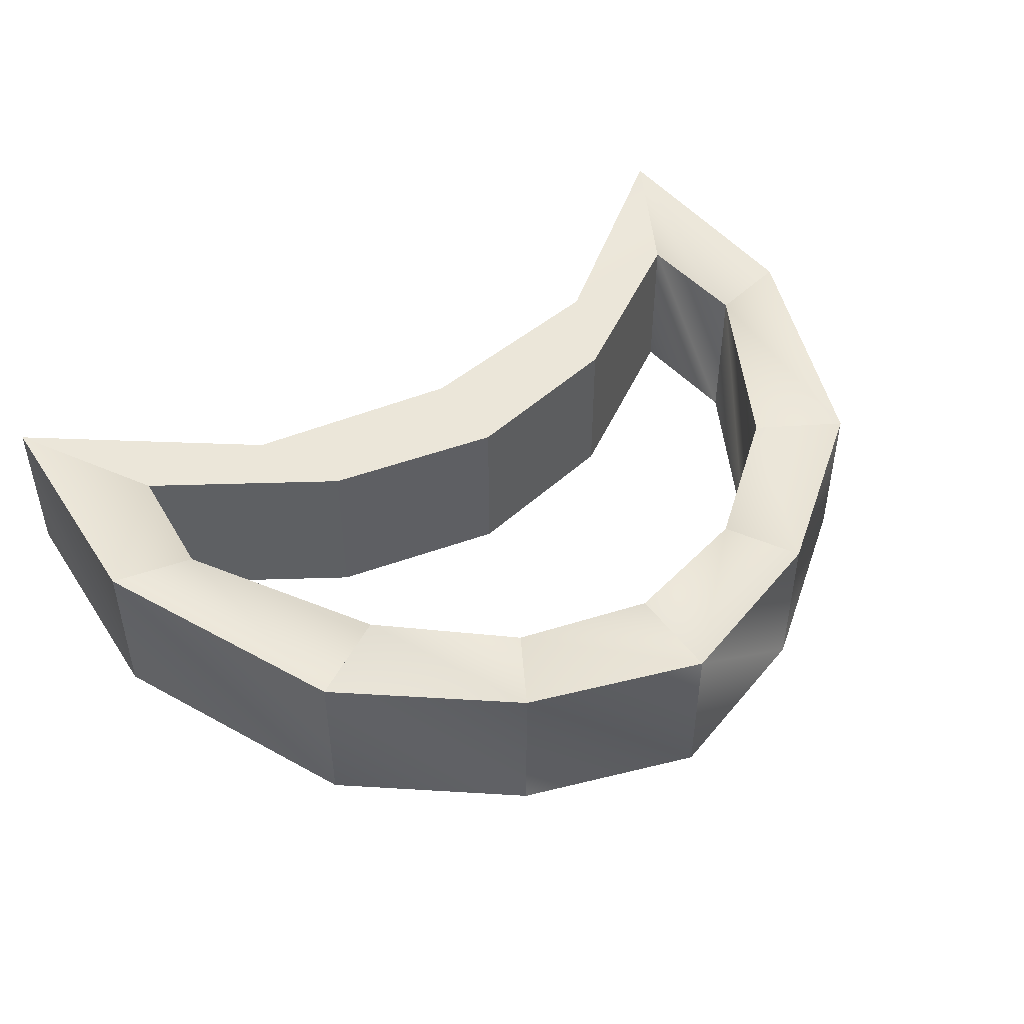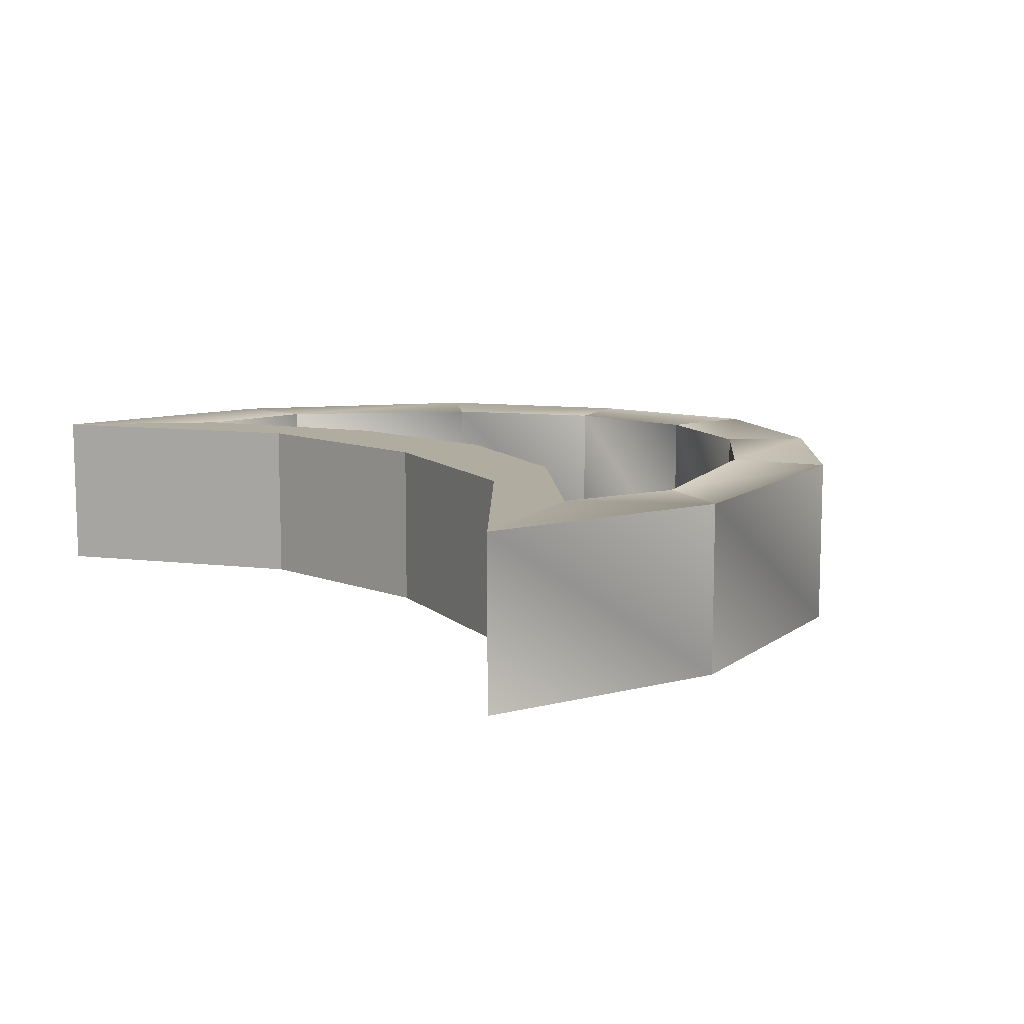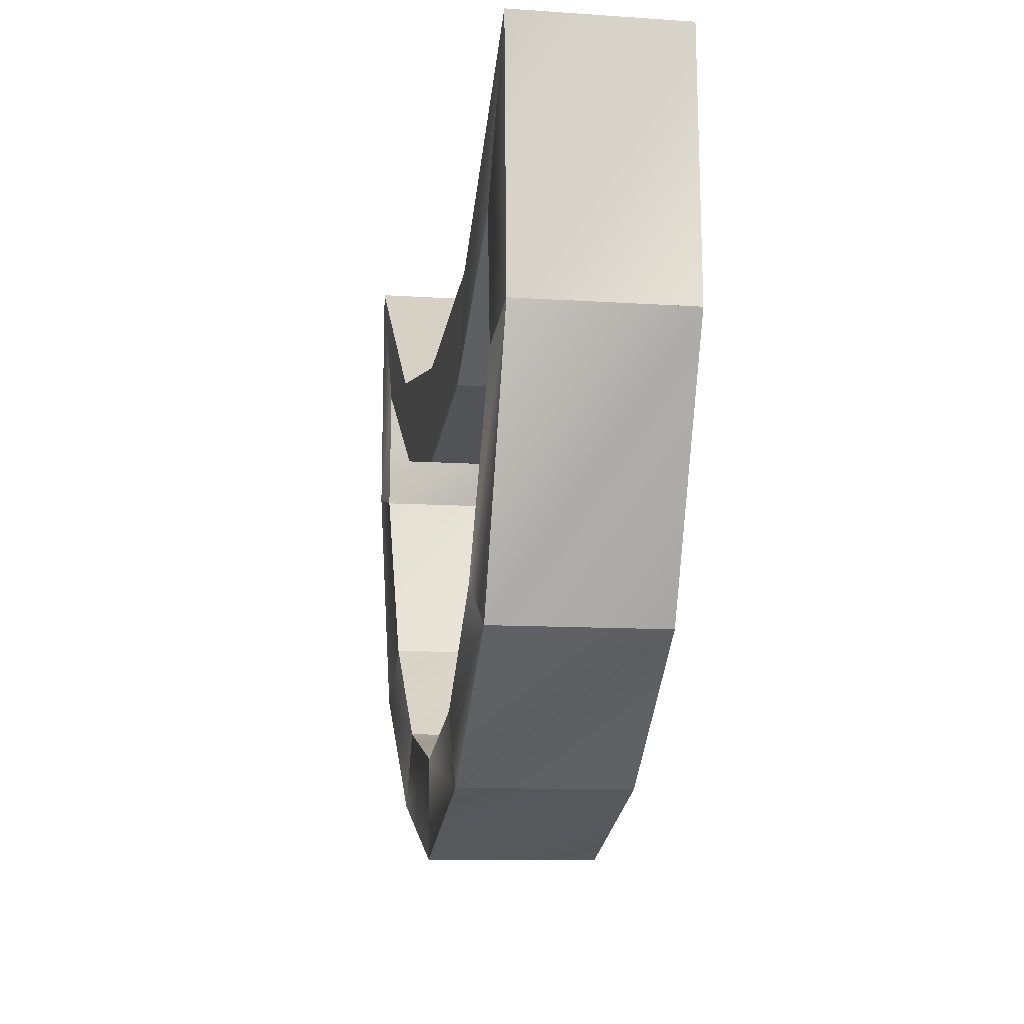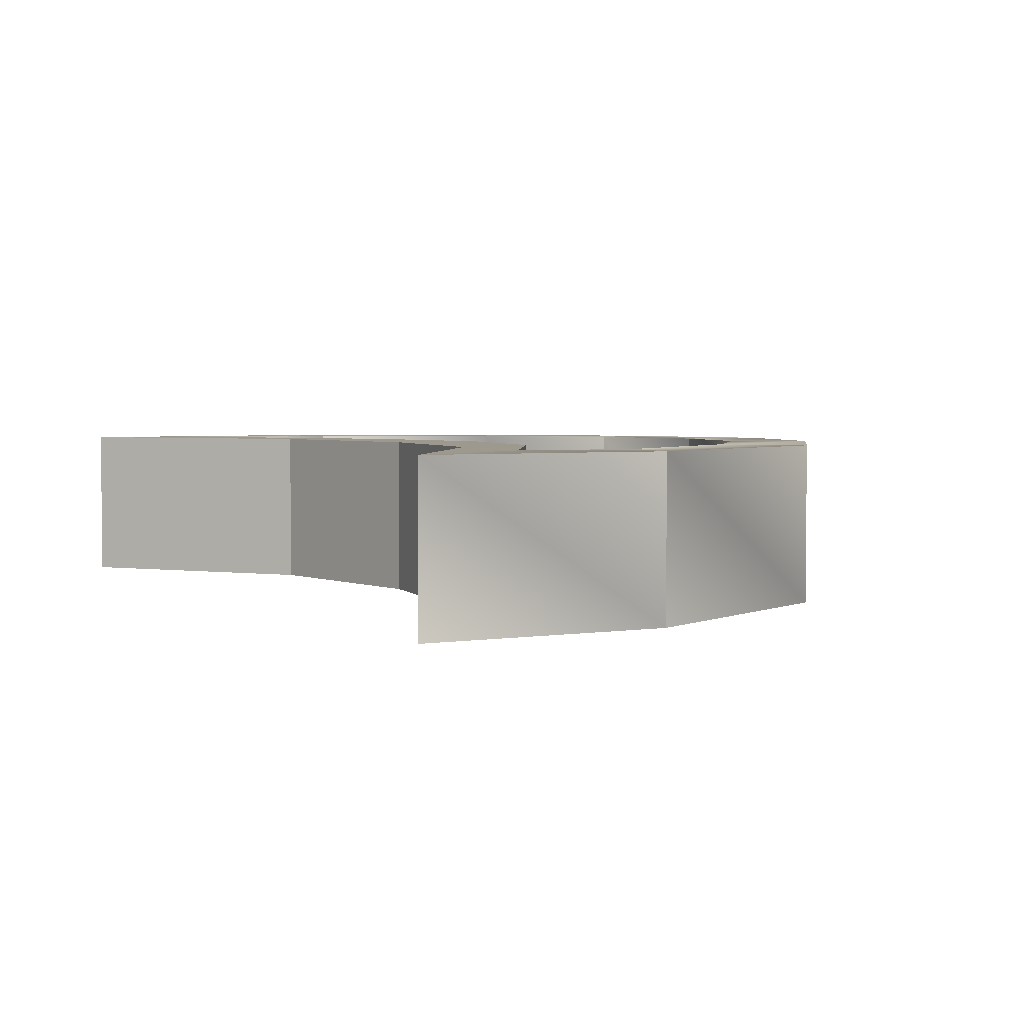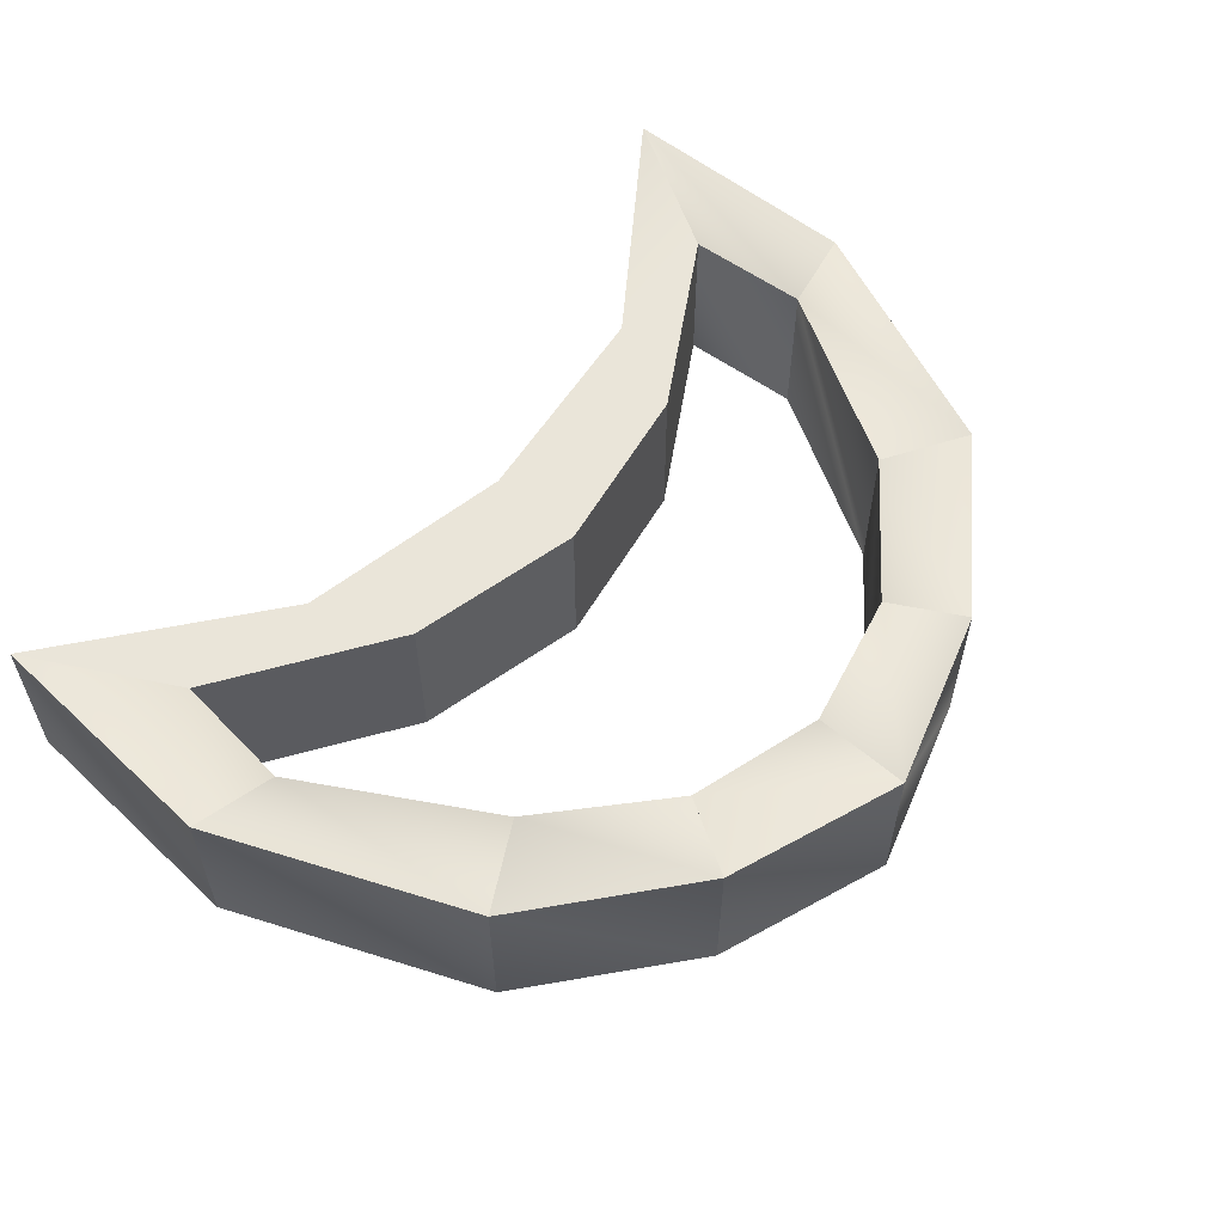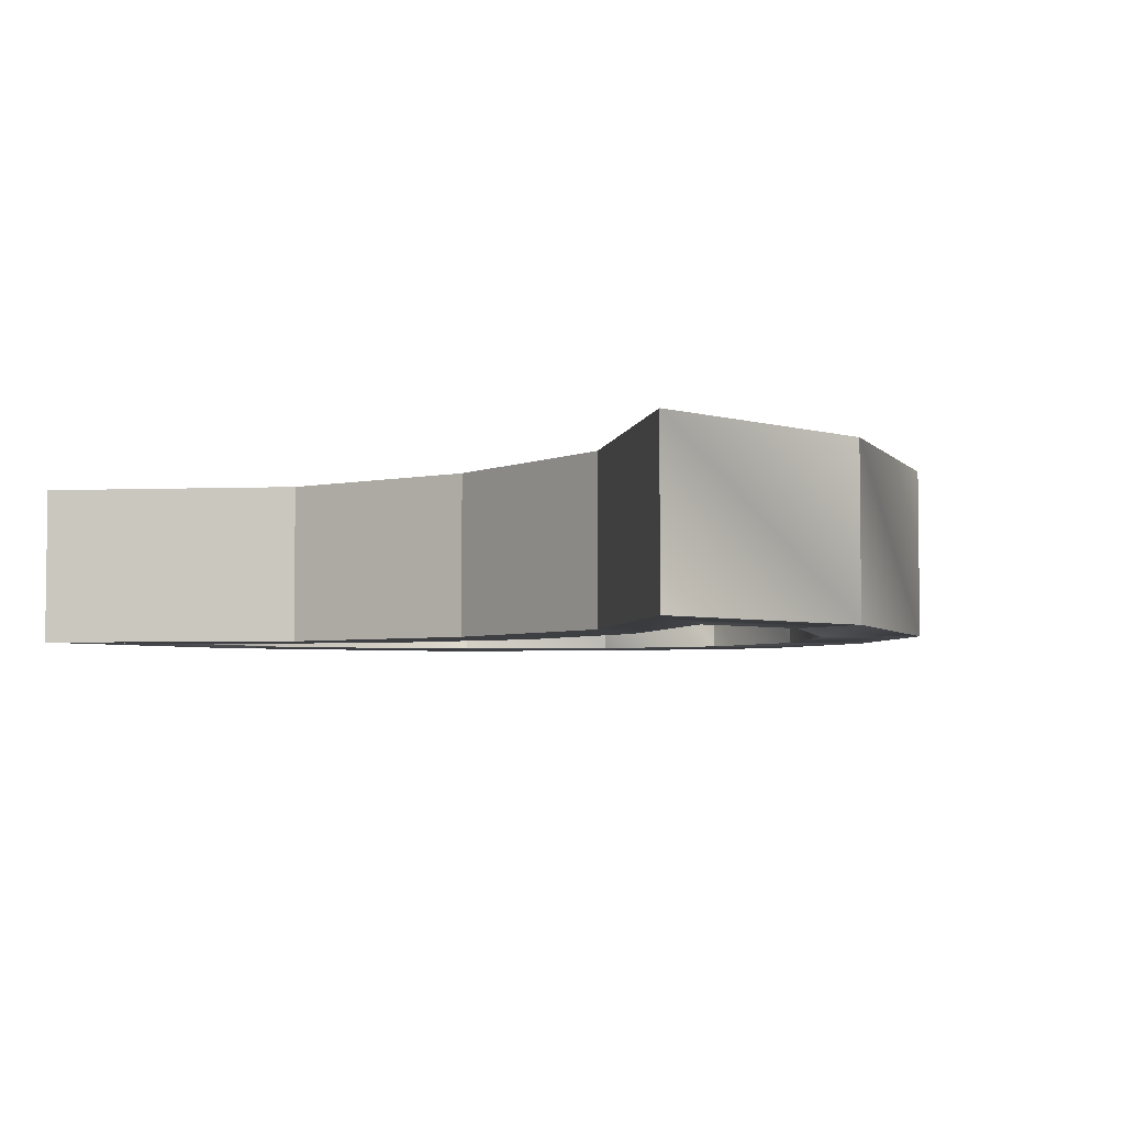
<metadata>
{"format":"obj","ext":"obj","renderer":"f3d","projection":"perspective","resolution":1024,"background":"white","views":[{"elev":47.4,"azim":-34.2,"up":"+Z"},{"elev":10.1,"azim":-126.1,"up":"+Z"},{"elev":-10.4,"azim":-99.8,"up":"+Y"},{"elev":3.4,"azim":-119.9,"up":"+Z"},{"elev":57.8,"azim":-48.3,"up":"+Z"},{"elev":-4.2,"azim":-136.2,"up":"+Z"}]}
</metadata>
<code>
o glass
v -0.05997 0.0472 0.01122
v -0.04846 0.02682 0.01122
v -0.04846 0.02682 -0.01122
v -0.05997 0.0472 -0.01122
v -0.04998 0.01001 -0.01122
v -0.06149 0.01264 -0.01122
v -0.06149 0.01264 0.01122
v -0.04998 0.01001 0.01122
f 1 4 6 7
f 7 8 2 1
f 8 5 3 2
f 6 4 3 5
f 2 3 4 1
f 6 5 8 7
o glass.001
v -0.00011 0.01985 0.01122
v -0.00011 0.006555 0.01122
v -0.00011 0.006555 -0.01122
v -0.00011 0.01985 -0.01122
v 0.02982 0.02482 -0.01122
v 0.02406 0.01159 0.01122
v 0.02982 0.02482 0.01122
v 0.02406 0.01159 -0.01122
f 14 15 9 10
f 10 11 16 14
f 15 13 12 9
f 16 11 12 13
f 10 9 12 11
f 16 13 15 14
o glass.002
v -0.00011 0.01985 0.01122
v -0.00011 0.006555 0.01122
v -0.00011 0.006555 -0.01122
v -0.00011 0.01985 -0.01122
v -0.02428 0.01159 0.01122
v -0.03004 0.02482 0.01122
v -0.03004 0.02482 -0.01122
v -0.02428 0.01159 -0.01122
f 22 21 18 17
f 21 24 19 18
f 17 20 23 22
f 19 24 23 20
f 18 19 20 17
f 23 24 21 22
o glass.003
v -0.05997 0.0472 0.01122
v -0.04846 0.02682 0.01122
v -0.04846 0.02682 -0.01122
v -0.05997 0.0472 -0.01122
v -0.02428 0.01159 0.01122
v -0.03004 0.02482 0.01122
v -0.03004 0.02482 -0.01122
v -0.02428 0.01159 -0.01122
f 29 30 25 26
f 30 31 28 25
f 26 27 32 29
f 28 31 32 27
f 26 25 28 27
f 31 30 29 32
o glass.004
v 0.04824 0.02682 -0.01122
v 0.05975 0.0472 0.01122
v 0.05975 0.0472 -0.01122
v 0.04824 0.02682 0.01122
v 0.02982 0.02482 -0.01122
v 0.02406 0.01159 0.01122
v 0.02982 0.02482 0.01122
v 0.02406 0.01159 -0.01122
f 38 40 33 36
f 39 38 36 34
f 34 35 37 39
f 37 35 33 40
f 40 38 39 37
f 33 35 34 36
o glass.005
v 0.04824 0.02682 -0.01122
v 0.05975 0.0472 0.01122
v 0.05975 0.0472 -0.01122
v 0.04824 0.02682 0.01122
v 0.06126 0.01264 0.01122
v 0.04974 0.01001 0.01122
v 0.04974 0.01001 -0.01122
v 0.06126 0.01264 -0.01122
f 45 48 43 42
f 42 44 46 45
f 44 41 47 46
f 41 43 48 47
f 48 45 46 47
f 41 44 42 43
o glass.006
v 0.03567 -0.01527 -0.01122
v 0.04719 -0.02192 0.01122
v 0.04719 -0.02192 -0.01122
v 0.03567 -0.01527 0.01122
v 0.06126 0.01264 0.01122
v 0.04974 0.01001 0.01122
v 0.04974 0.01001 -0.01122
v 0.06126 0.01264 -0.01122
f 50 51 56 53
f 54 55 49 52
f 54 52 50 53
f 55 56 51 49
f 56 55 54 53
f 50 52 49 51
o glass.007
v 0.03567 -0.01527 -0.01122
v 0.04719 -0.02192 0.01122
v 0.04719 -0.02192 -0.01122
v 0.03567 -0.01527 0.01122
v 0.02422 -0.0392 -0.01122
v 0.01846 -0.02923 0.01122
v 0.01846 -0.02923 -0.01122
v 0.02422 -0.0392 0.01122
f 64 61 59 58
f 60 57 63 62
f 60 62 64 58
f 59 61 63 57
f 61 64 62 63
f 58 59 57 60
o glass.008
v -0.00011 -0.03402 -0.01122
v -0.00011 -0.04731 -0.01122
v -0.00011 -0.04731 0.01122
v -0.00011 -0.03402 0.01122
v 0.02422 -0.0392 -0.01122
v 0.01846 -0.02923 0.01122
v 0.01846 -0.02923 -0.01122
v 0.02422 -0.0392 0.01122
f 70 71 65 68
f 67 66 69 72
f 70 68 67 72
f 69 66 65 71
f 68 65 66 67
f 69 71 70 72
o glass.009
v -0.00011 -0.03402 -0.01122
v -0.00011 -0.04731 -0.01122
v -0.00011 -0.04731 0.01122
v -0.00011 -0.03402 0.01122
v -0.02424 -0.0392 -0.01122
v -0.01848 -0.02923 -0.01122
v -0.01848 -0.02923 0.01122
v -0.02424 -0.0392 0.01122
f 80 77 74 75
f 76 73 78 79
f 79 80 75 76
f 77 78 73 74
f 77 80 79 78
f 76 75 74 73
o glass.010
v -0.04628 -0.02192 0.01122
v -0.03476 -0.01527 0.01122
v -0.03476 -0.01527 -0.01122
v -0.04628 -0.02192 -0.01122
v -0.02424 -0.0392 -0.01122
v -0.01848 -0.02923 -0.01122
v -0.01848 -0.02923 0.01122
v -0.02424 -0.0392 0.01122
f 87 86 83 82
f 81 84 85 88
f 82 81 88 87
f 84 83 86 85
f 83 84 81 82
f 85 86 87 88
o glass.011
v -0.04628 -0.02192 0.01122
v -0.03476 -0.01527 0.01122
v -0.03476 -0.01527 -0.01122
v -0.04628 -0.02192 -0.01122
v -0.04998 0.01001 -0.01122
v -0.06149 0.01264 -0.01122
v -0.06149 0.01264 0.01122
v -0.04998 0.01001 0.01122
f 95 94 92 89
f 90 91 93 96
f 89 90 96 95
f 91 92 94 93
f 94 95 96 93
f 91 90 89 92

</code>
